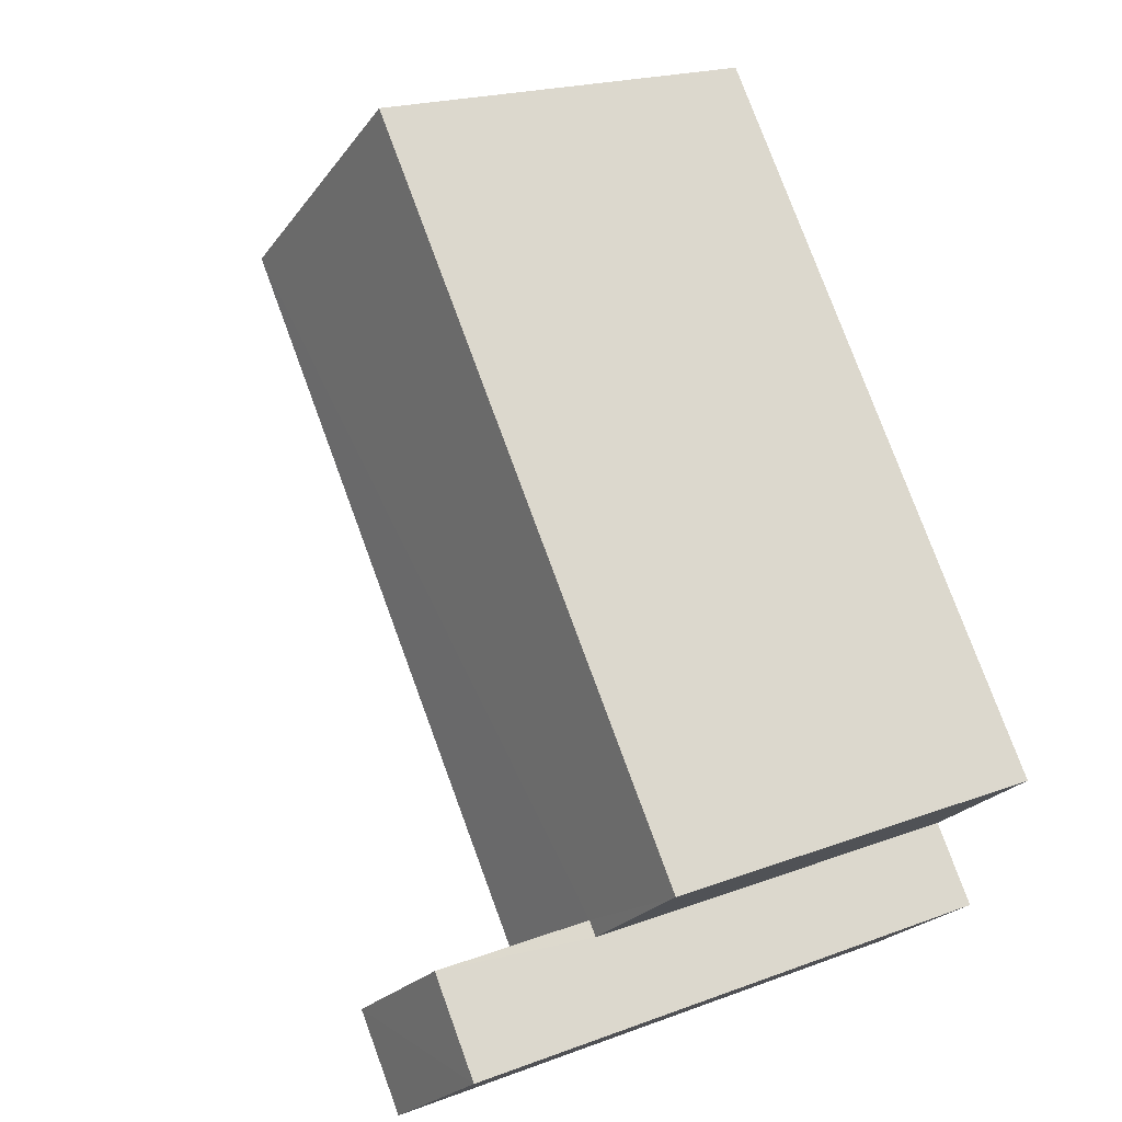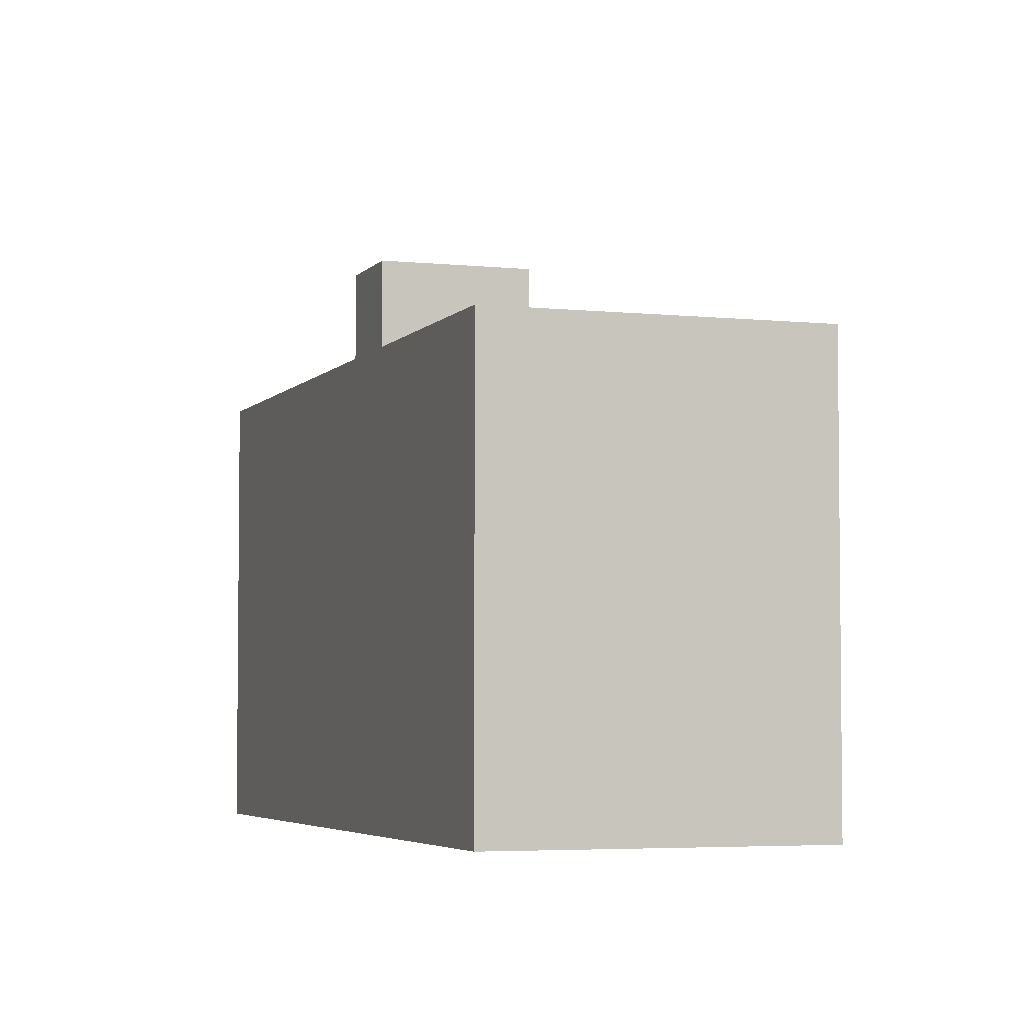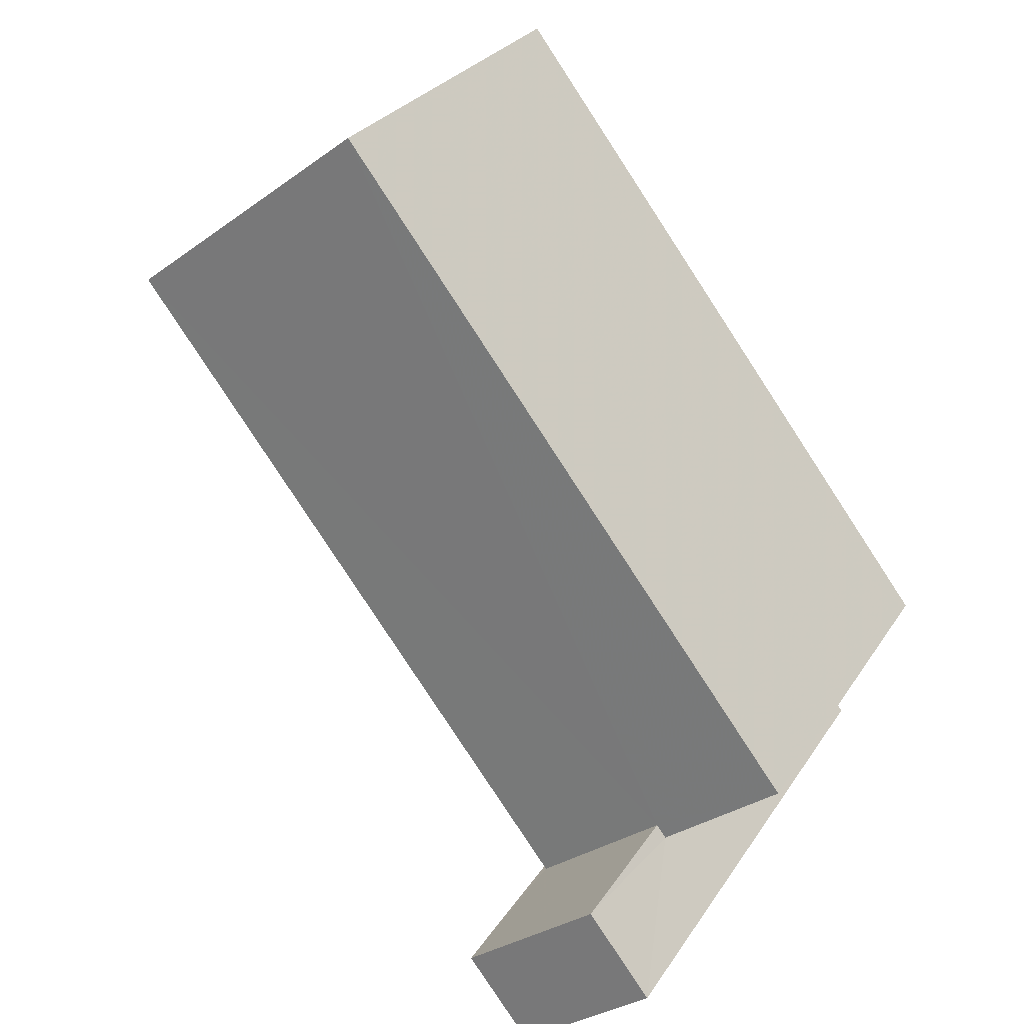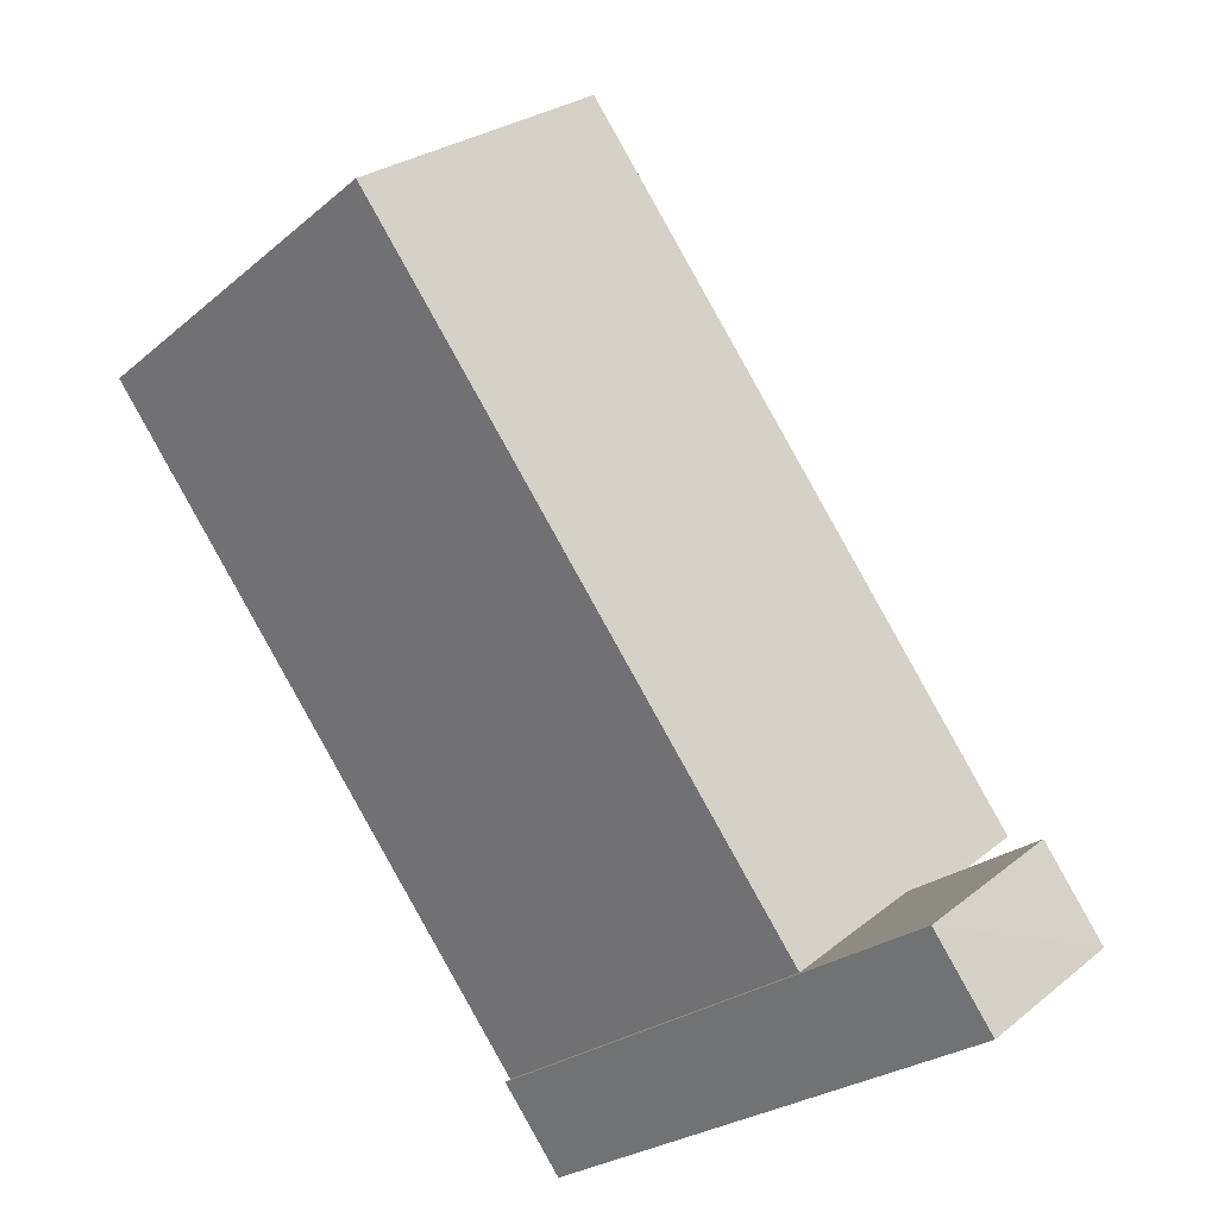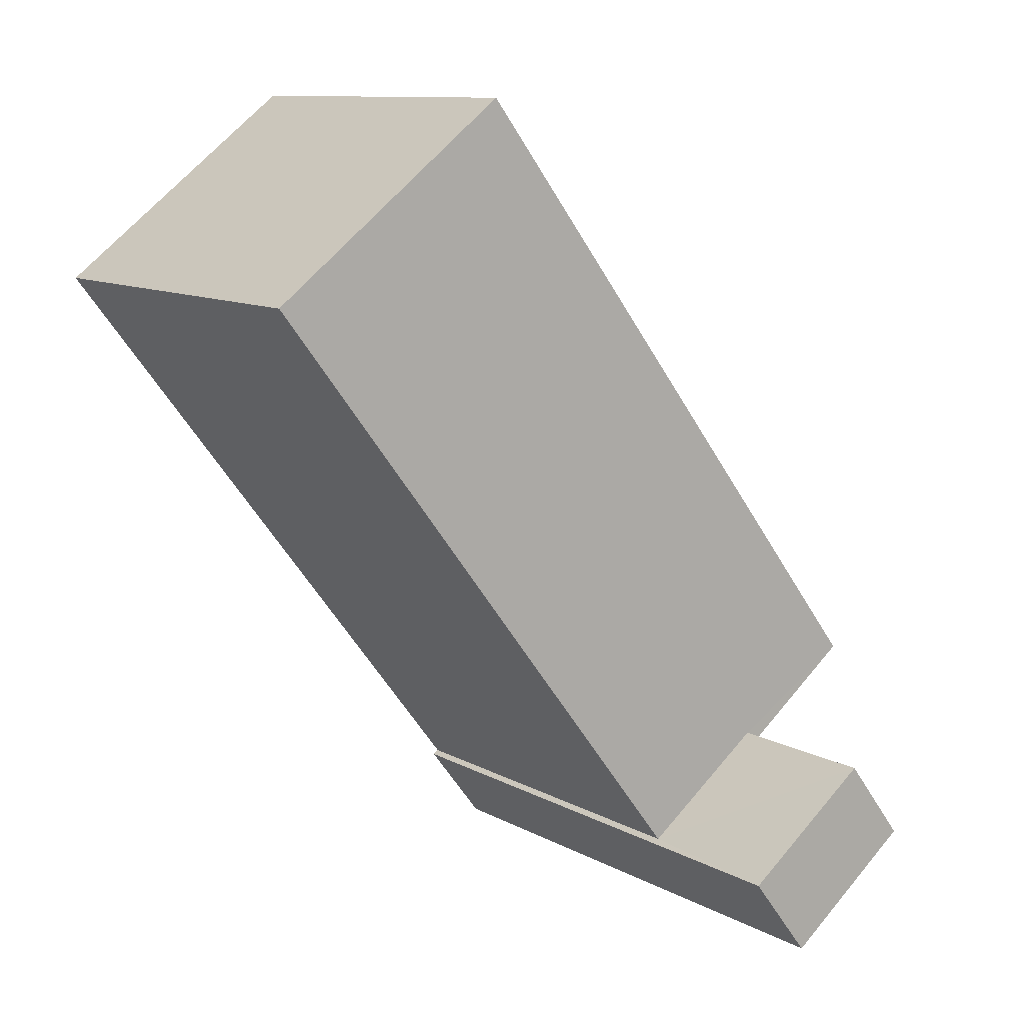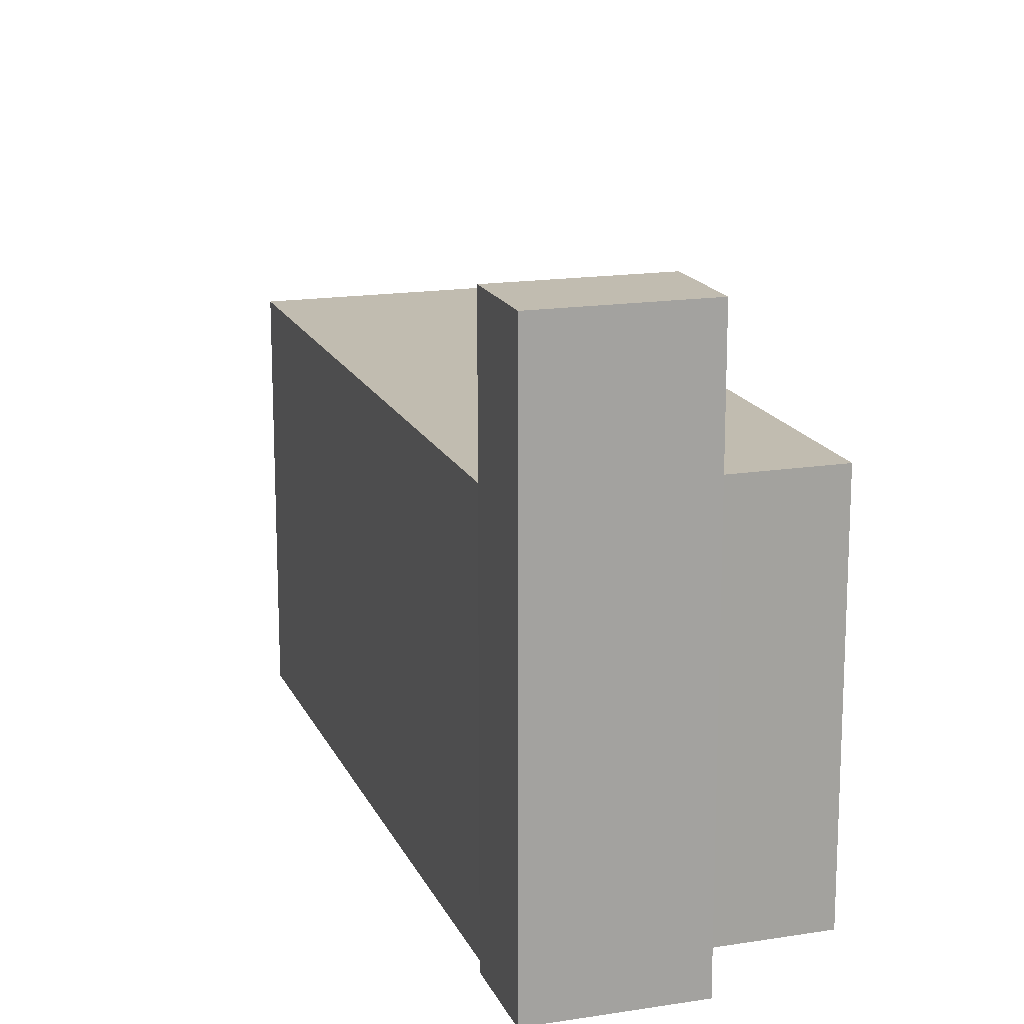
<metadata>
{"format":"obj","ext":"obj","renderer":"f3d","projection":"perspective","resolution":1024,"background":"white","views":[{"elev":20.0,"azim":55.5,"up":"+Y"},{"elev":-4.3,"azim":-161.8,"up":"+Z"},{"elev":27.7,"azim":26.2,"up":"+Y"},{"elev":-24.9,"azim":-36.9,"up":"+Y"},{"elev":10.6,"azim":-36.5,"up":"+Y"},{"elev":16.5,"azim":19.6,"up":"+Z"}]}
</metadata>
<code>
v -2.244e+05 -1.285e+05 13.47
v -2.244e+05 -1.285e+05 13.47
v -2.244e+05 -1.285e+05 13.47
v -2.244e+05 -1.285e+05 13.47
v -2.244e+05 -1.285e+05 13.47
v -2.244e+05 -1.285e+05 13.47
v -2.244e+05 -1.285e+05 13.47
v -2.244e+05 -1.285e+05 13.47
v -2.244e+05 -1.285e+05 24.87
v -2.244e+05 -1.285e+05 24.87
v -2.244e+05 -1.285e+05 24.87
v -2.244e+05 -1.285e+05 24.87
v -2.244e+05 -1.285e+05 24.87
v -2.244e+05 -1.285e+05 24.87
v -2.244e+05 -1.285e+05 29.38
v -2.244e+05 -1.285e+05 29.38
v -2.244e+05 -1.285e+05 29.38
v -2.244e+05 -1.285e+05 29.38
f 1 2 3
f 3 2 4
f 2 5 6
f 7 8 6
f 4 2 8
f 8 2 6
f 9 10 11
f 11 10 12
f 9 13 10
f 12 10 14
f 15 16 17
f 15 18 16
f 11 1 3
f 11 12 1
f 8 9 4
f 8 13 9
f 5 14 16
f 16 14 17
f 5 2 14
f 17 14 10
f 15 7 6
f 18 15 6
f 11 3 4
f 9 11 4
f 16 6 5
f 16 18 6
f 8 7 13
f 7 15 13
f 13 17 10
f 13 15 17
f 2 1 12
f 14 2 12

</code>
